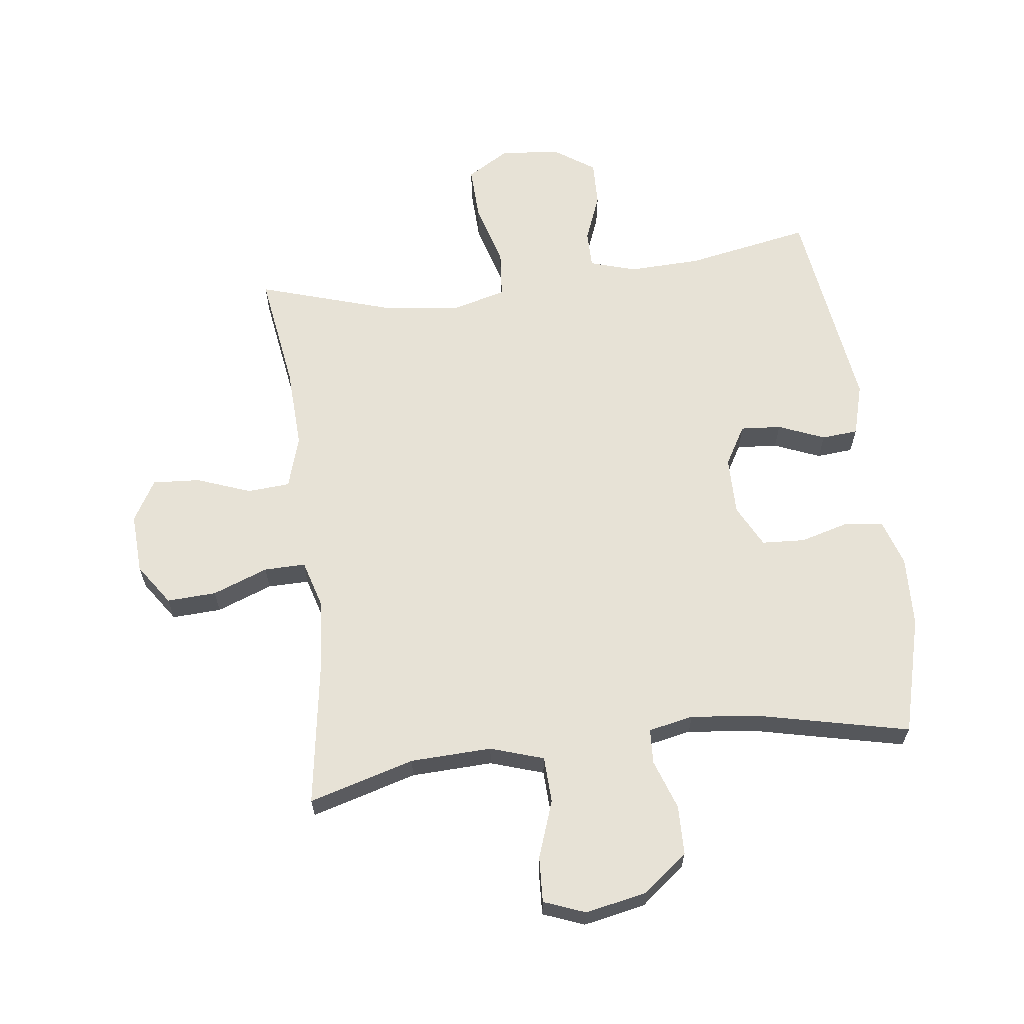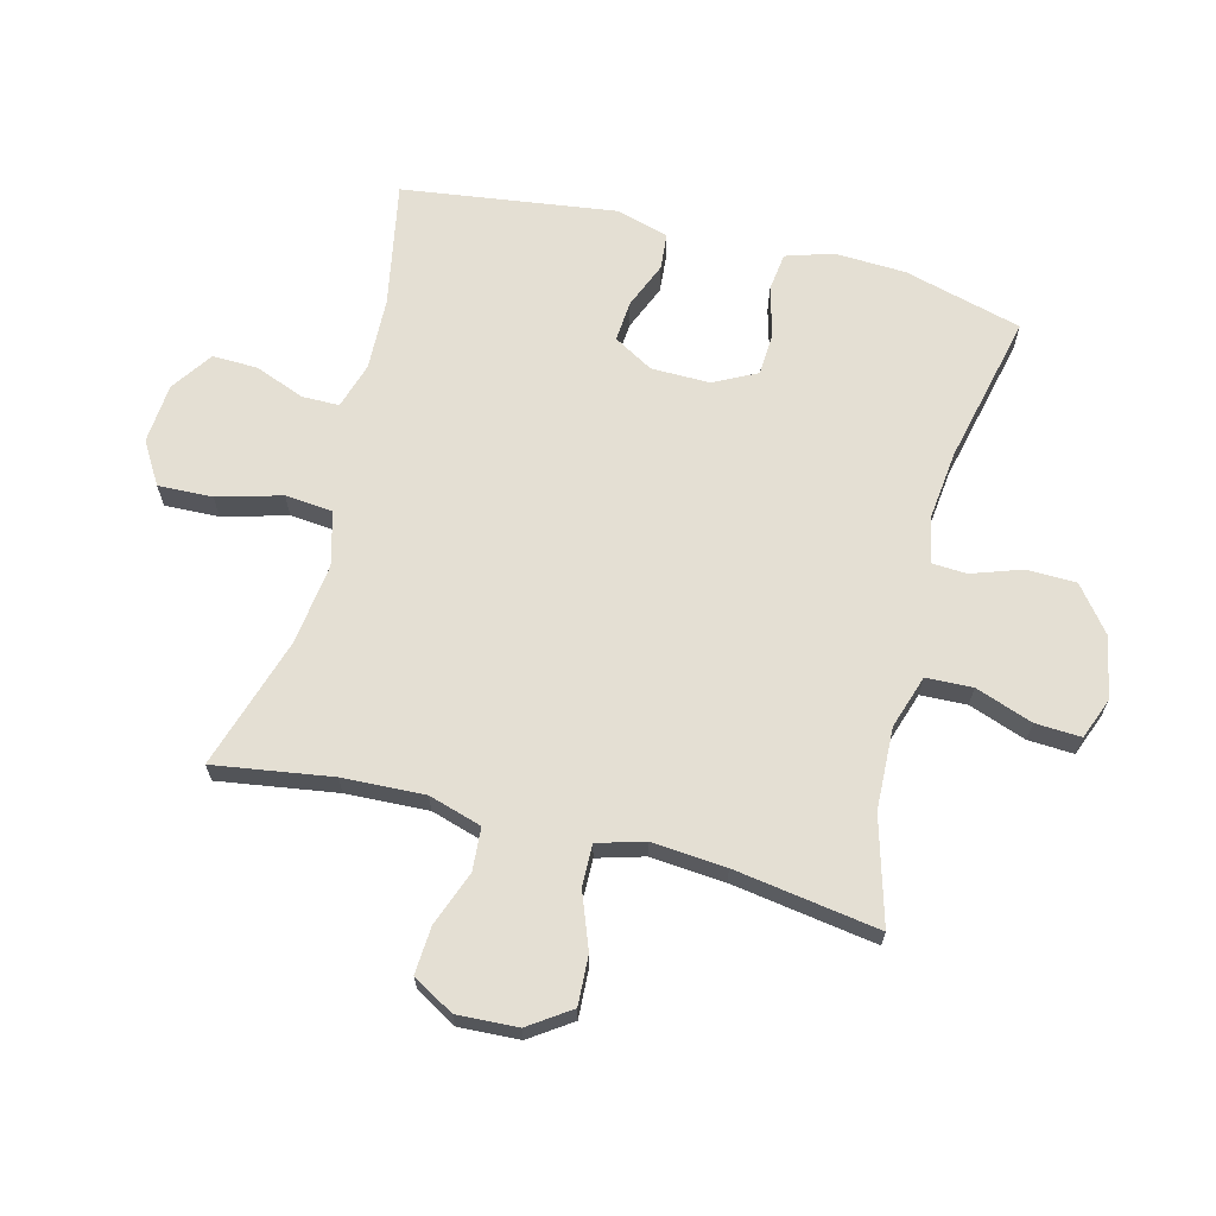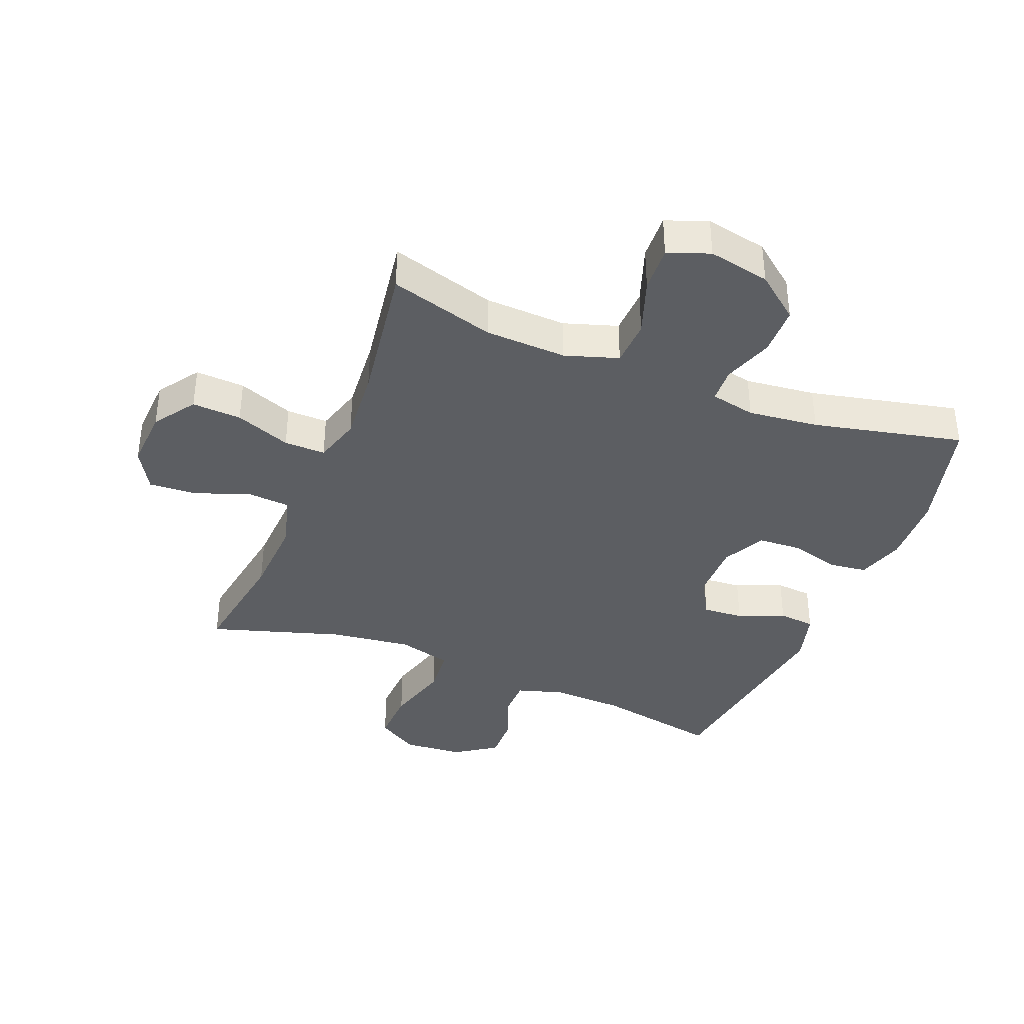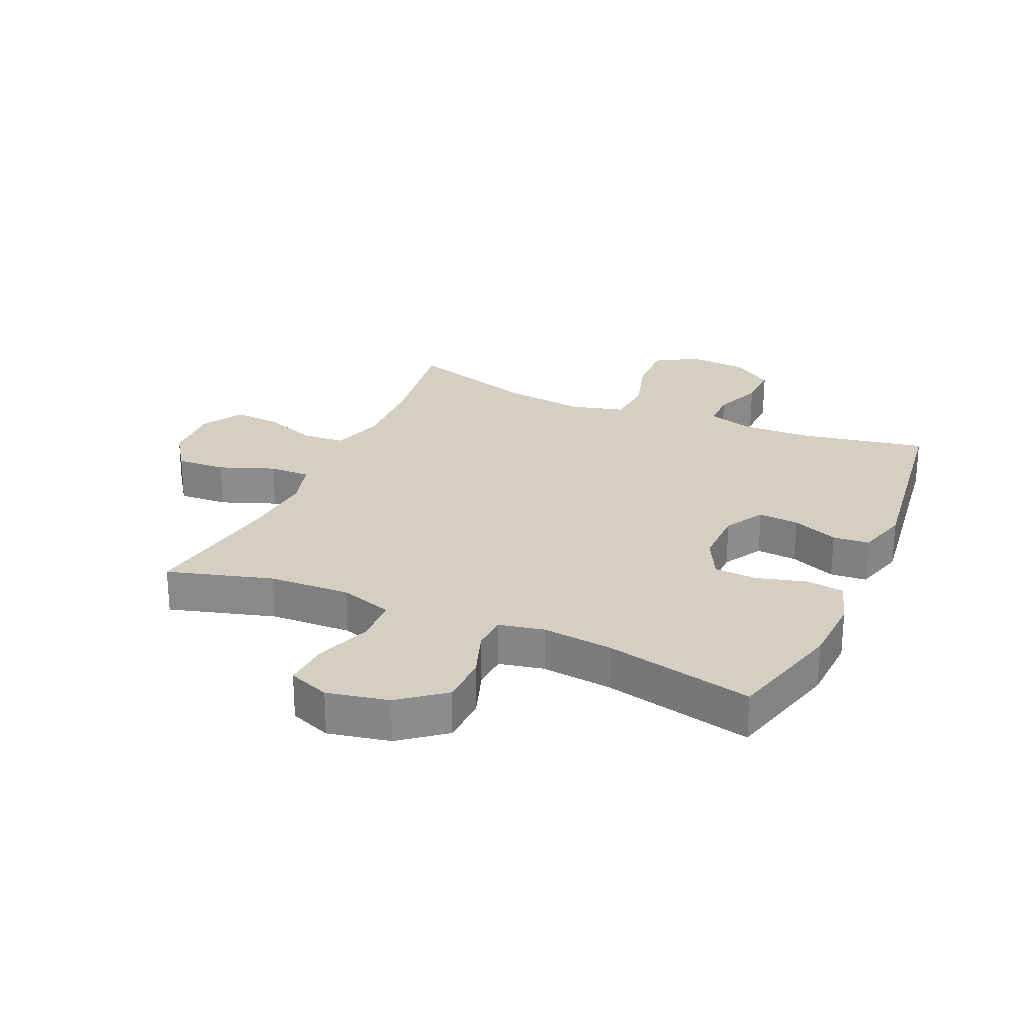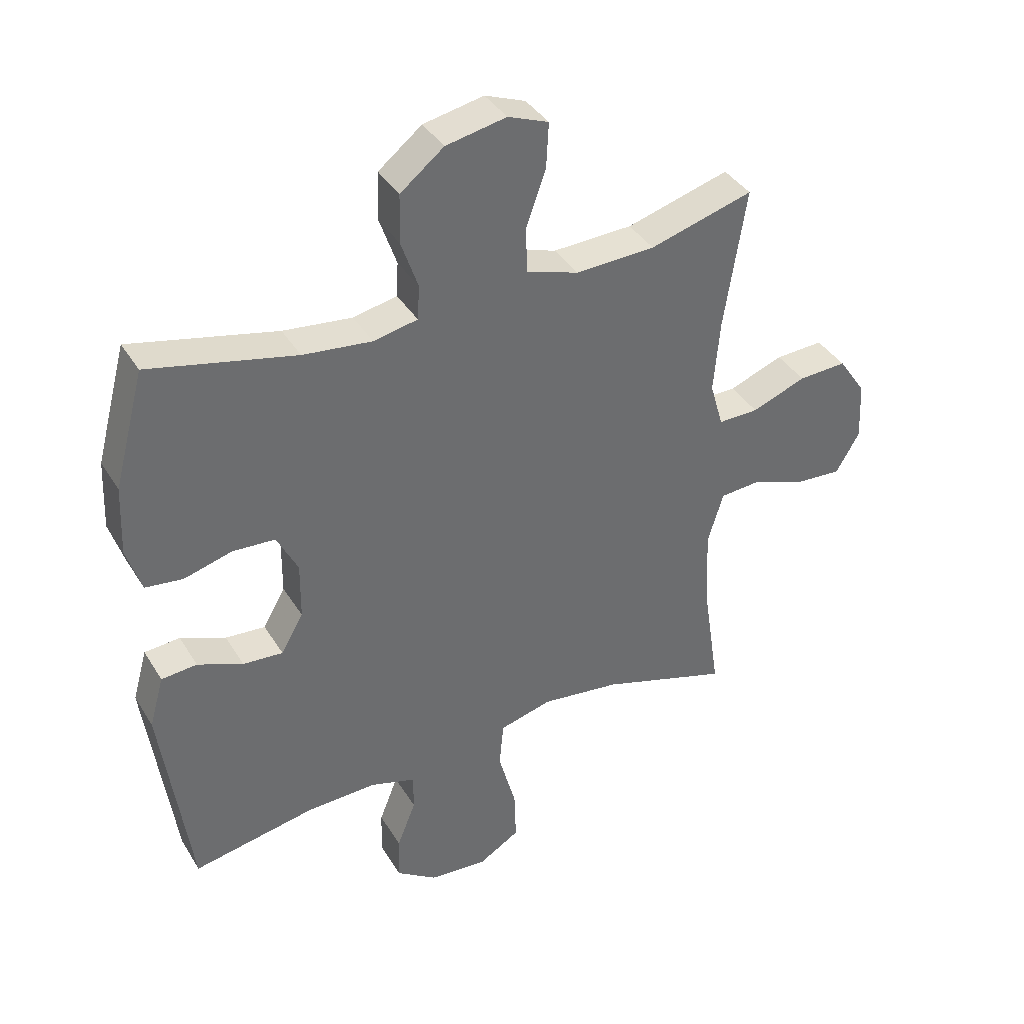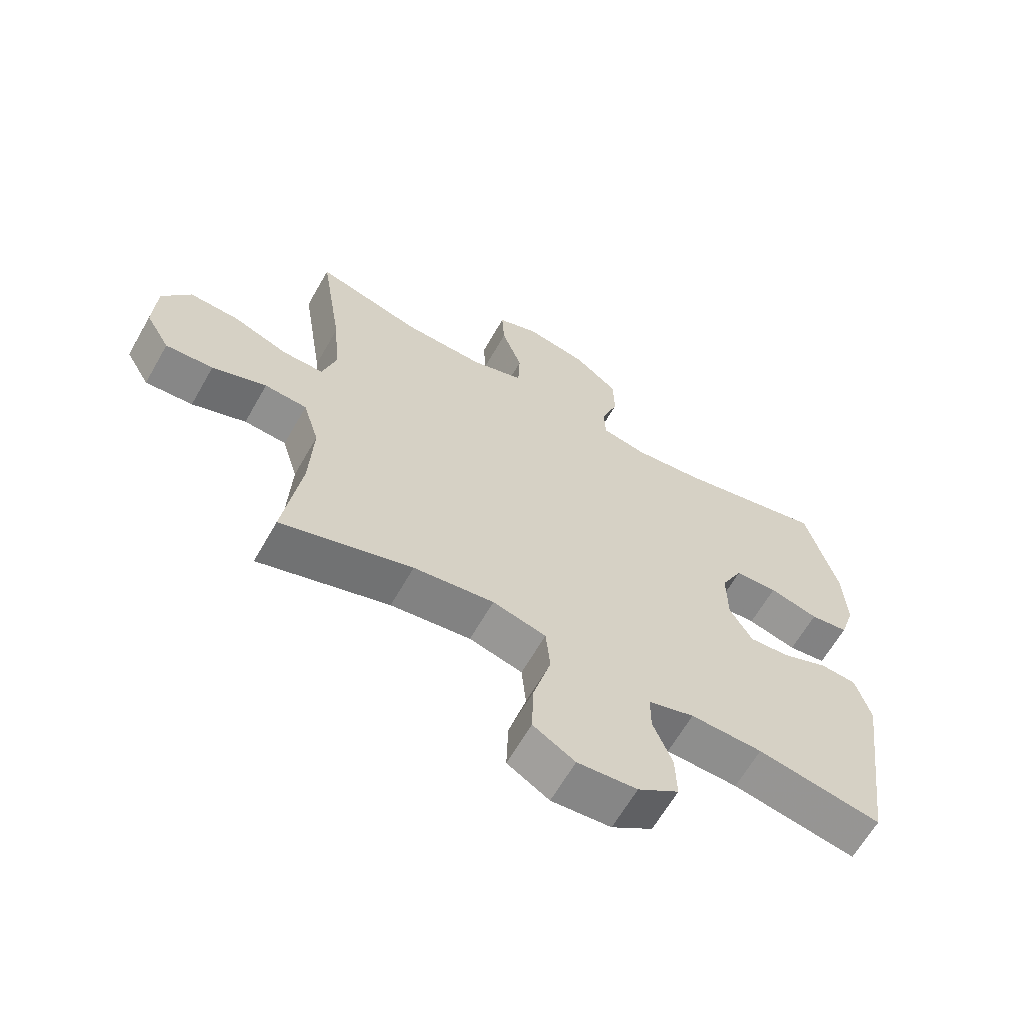
<metadata>
{"format":"obj","ext":"obj","renderer":"f3d","projection":"perspective","resolution":1024,"background":"white","views":[{"elev":63.3,"azim":-7.2,"up":"+Y"},{"elev":66.7,"azim":-75.6,"up":"+Y"},{"elev":-37.9,"azim":-22.0,"up":"+Y"},{"elev":25.5,"azim":23.8,"up":"+Y"},{"elev":38.5,"azim":151.7,"up":"+Z"},{"elev":-64.0,"azim":-29.7,"up":"+Z"}]}
</metadata>
<code>
v 0.5 0.07 0.5
v 0.551 0.07 0.309
v 0.556 0.07 0.194
v 0.532 0.07 0.118
v 0.47 0.07 0.11
v 0.39 0.07 0.132
v 0.32 0.07 0.128
v 0.285 0.07 0.059
v 0.286 0.07 -0.036
v 0.323 0.07 -0.1
v 0.389 0.07 -0.095
v 0.464 0.07 -0.064
v 0.523 0.07 -0.069
v 0.547 0.07 -0.154
v 0.5 0.07 -0.5
v 0.298 0.07 -0.462
v 0.181 0.07 -0.458
v 0.106 0.07 -0.481
v 0.106 0.07 -0.542
v 0.137 0.07 -0.621
v 0.139 0.07 -0.695
v 0.072 0.07 -0.741
v -0.025 0.07 -0.749
v -0.093 0.07 -0.708
v -0.09 0.07 -0.62
v -0.061 0.07 -0.516
v -0.068 0.07 -0.439
v -0.155 0.07 -0.416
v -0.286 0.07 -0.433
v -0.5 0.07 -0.5
v -0.471 0.07 -0.309
v -0.465 0.07 -0.176
v -0.491 0.07 -0.09
v -0.56 0.07 -0.085
v -0.648 0.07 -0.118
v -0.725 0.07 -0.123
v -0.764 0.07 -0.056
v -0.759 0.07 0.042
v -0.713 0.07 0.109
v -0.633 0.07 0.105
v -0.543 0.07 0.071
v -0.476 0.07 0.07
v -0.454 0.07 0.146
v -0.464 0.07 0.266
v -0.5 0.07 0.5
v -0.329 0.07 0.451
v -0.197 0.07 0.446
v -0.111 0.07 0.474
v -0.108 0.07 0.549
v -0.141 0.07 0.642
v -0.145 0.07 0.716
v -0.078 0.07 0.742
v 0.022 0.07 0.722
v 0.094 0.07 0.665
v 0.096 0.07 0.585
v 0.068 0.07 0.504
v 0.071 0.07 0.447
v 0.144 0.07 0.432
v 0.258 0.07 0.445
v 0.5 0 0.5
v 0.551 0 0.309
v 0.556 0 0.194
v 0.532 0 0.118
v 0.47 0 0.11
v 0.39 0 0.132
v 0.32 0 0.128
v 0.285 0 0.059
v 0.286 0 -0.036
v 0.323 0 -0.1
v 0.389 0 -0.095
v 0.464 0 -0.064
v 0.523 0 -0.069
v 0.547 0 -0.154
v 0.5 0 -0.5
v 0.298 0 -0.462
v 0.181 0 -0.458
v 0.106 0 -0.481
v 0.106 0 -0.542
v 0.137 0 -0.621
v 0.139 0 -0.695
v 0.072 0 -0.741
v -0.025 0 -0.749
v -0.093 0 -0.708
v -0.09 0 -0.62
v -0.061 0 -0.516
v -0.068 0 -0.439
v -0.155 0 -0.416
v -0.286 0 -0.433
v -0.5 0 -0.5
v -0.471 0 -0.309
v -0.465 0 -0.176
v -0.491 0 -0.09
v -0.56 0 -0.085
v -0.648 0 -0.118
v -0.725 0 -0.123
v -0.764 0 -0.056
v -0.759 0 0.042
v -0.713 0 0.109
v -0.633 0 0.105
v -0.543 0 0.071
v -0.476 0 0.07
v -0.454 0 0.146
v -0.464 0 0.266
v -0.5 0 0.5
v -0.329 0 0.451
v -0.197 0 0.446
v -0.111 0 0.474
v -0.108 0 0.549
v -0.141 0 0.642
v -0.145 0 0.716
v -0.078 0 0.742
v 0.022 0 0.722
v 0.094 0 0.665
v 0.096 0 0.585
v 0.068 0 0.504
v 0.071 0 0.447
v 0.144 0 0.432
v 0.258 0 0.445
f 53 54 55 56
f 53 56 57
f 52 53 57
f 49 50 51 52
f 48 49 52 57
f 47 48 57 58
f 44 45 46
f 43 44 46 47
f 42 43 47 58
f 38 39 40 41
f 38 41 42
f 37 38 42
f 34 35 36 37
f 33 34 37 42
f 32 33 42 58
f 29 30 31
f 28 29 31 32
f 27 28 32 58
f 23 24 25 26
f 19 20 21 22
f 18 19 22 23
f 13 14 15 16
f 11 12 13 16
f 10 11 16 17
f 9 10 17 18
f 3 4 5 6
f 3 6 7
f 59 1 2 3
f 59 3 7
f 58 59 7 8
f 23 26 27 58
f 18 23 58
f 8 9 18 58
f 115 114 113 112
f 116 115 112
f 116 112 111
f 111 110 109 108
f 116 111 108 107
f 117 116 107 106
f 105 104 103
f 106 105 103 102
f 117 106 102 101
f 100 99 98 97
f 101 100 97
f 101 97 96
f 96 95 94 93
f 101 96 93 92
f 117 101 92 91
f 90 89 88
f 91 90 88 87
f 117 91 87 86
f 85 84 83 82
f 81 80 79 78
f 82 81 78 77
f 75 74 73 72
f 75 72 71 70
f 76 75 70 69
f 77 76 69 68
f 65 64 63 62
f 66 65 62
f 62 61 60 118
f 66 62 118
f 67 66 118 117
f 117 86 85 82
f 117 82 77
f 117 77 68 67
f 1 60 61 2
f 2 61 62 3
f 3 62 63 4
f 4 63 64 5
f 5 64 65 6
f 6 65 66 7
f 7 66 67 8
f 8 67 68 9
f 9 68 69 10
f 10 69 70 11
f 11 70 71 12
f 12 71 72 13
f 13 72 73 14
f 14 73 74 15
f 15 74 75 16
f 16 75 76 17
f 17 76 77 18
f 18 77 78 19
f 19 78 79 20
f 20 79 80 21
f 21 80 81 22
f 22 81 82 23
f 23 82 83 24
f 24 83 84 25
f 25 84 85 26
f 26 85 86 27
f 27 86 87 28
f 28 87 88 29
f 29 88 89 30
f 30 89 90 31
f 31 90 91 32
f 32 91 92 33
f 33 92 93 34
f 34 93 94 35
f 35 94 95 36
f 36 95 96 37
f 37 96 97 38
f 38 97 98 39
f 39 98 99 40
f 40 99 100 41
f 41 100 101 42
f 42 101 102 43
f 43 102 103 44
f 44 103 104 45
f 45 104 105 46
f 46 105 106 47
f 47 106 107 48
f 48 107 108 49
f 49 108 109 50
f 50 109 110 51
f 51 110 111 52
f 52 111 112 53
f 53 112 113 54
f 54 113 114 55
f 55 114 115 56
f 56 115 116 57
f 57 116 117 58
f 58 117 118 59
f 59 118 60 1

</code>
